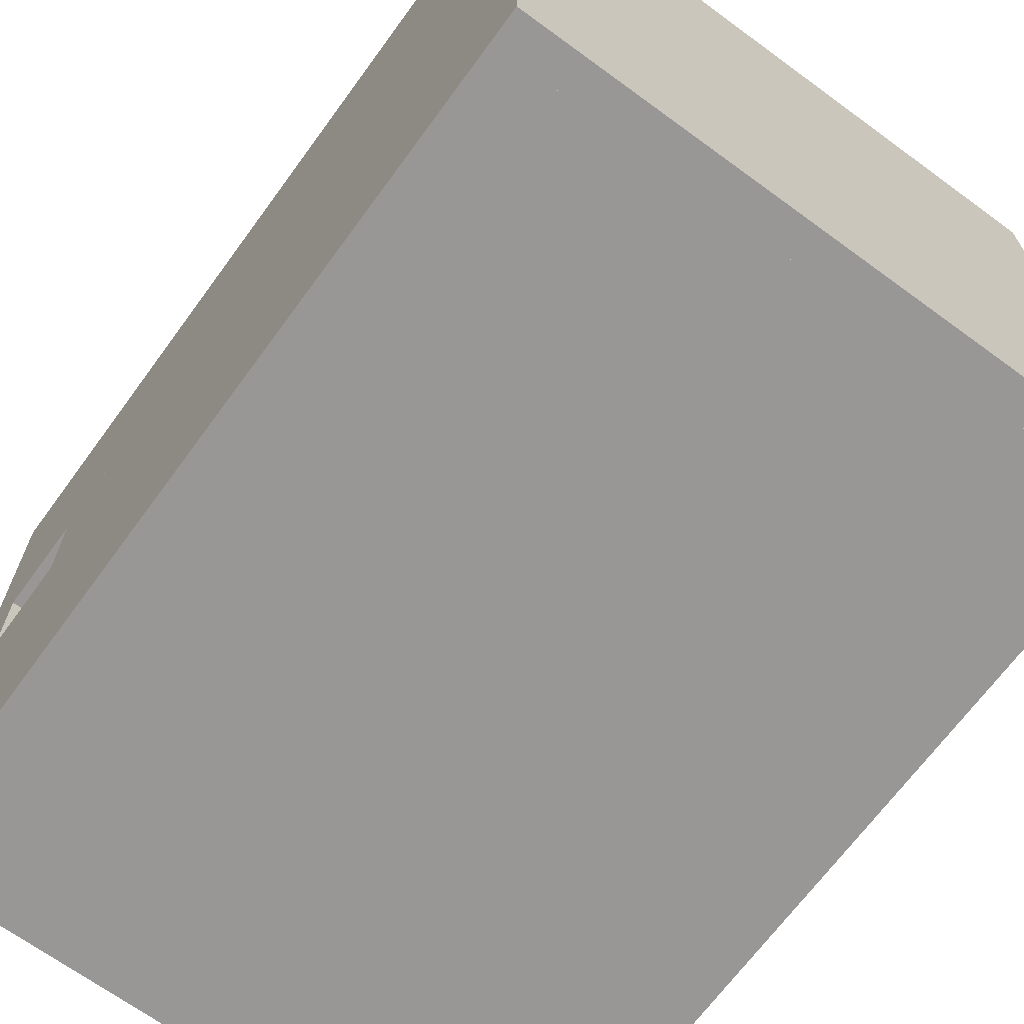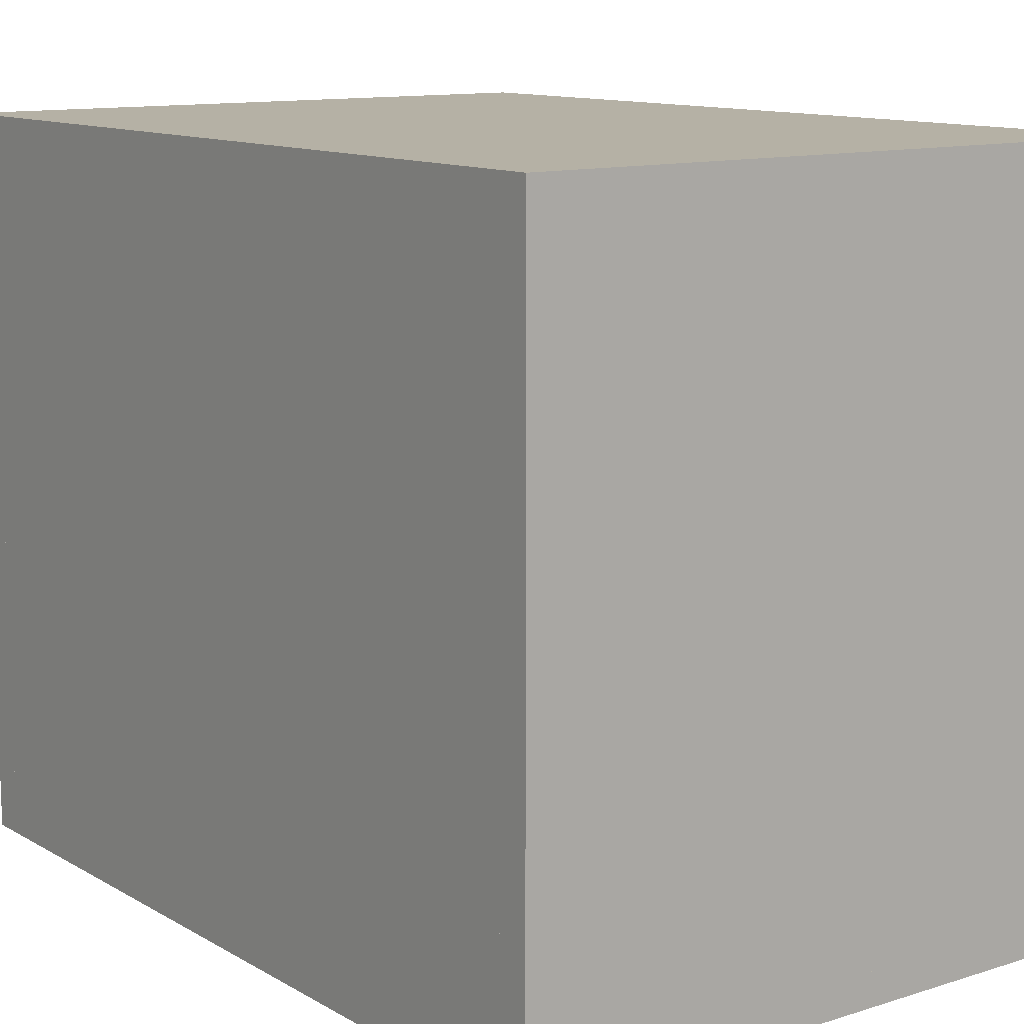
<metadata>
{"format":"obj","ext":"obj","renderer":"f3d","projection":"perspective","resolution":1024,"background":"white","views":[{"elev":-68.2,"azim":-36.2,"up":"+Y"},{"elev":11.8,"azim":143.1,"up":"+Y"}]}
</metadata>
<code>
o plane
v 1.125 0.6875 -0.6875
v 1.125 0.6875 0.125
v 0.625 0.6875 0.125
v 0.625 0.6875 -0.6875
v 1.125 0.75 -0.6875
v 1.125 0.75 0.125
v 0.625 0.75 0.125
v 0.625 0.75 -0.6875
f 1 2 3 4
f 2 1 5 6
f 3 2 6 7
f 4 3 7 8
f 1 4 8 5
f 5 8 7 6
o plane
v 1.125 0.25 -0.75
v 1.125 0.25 0.125
v 0.625 0.25 0.125
v 0.625 0.25 -0.75
v 1.125 0.3125 -0.75
v 1.125 0.3125 0.125
v 0.625 0.3125 0.125
v 0.625 0.3125 -0.75
f 9 10 11 12
f 10 9 13 14
f 11 10 14 15
f 12 11 15 16
f 9 12 16 13
f 13 16 15 14
o cuboid
v 0.6875 -0.5 1.125
v 1.062 -0.5 1.125
v 1.062 0.3125 0.125
v 0.6875 0.3125 0.125
v 1.062 0 0.125
v 1.062 -0.8125 1.125
v 0.6875 -0.8125 1.125
v 0.6875 0 0.125
f 17 18 19 20
f 21 22 23 24
f 23 17 20 24
f 19 18 22 21
f 22 18 17 23
f 24 20 19 21
o cuboid
v 0.6875 0.125 1.125
v 1.062 0.125 1.125
v 1.062 0.9375 0.125
v 0.6875 0.9375 0.125
v 1.062 0.6875 0.125
v 1.062 -0.125 1.125
v 0.6875 -0.125 1.125
v 0.6875 0.6875 0.125
f 25 26 27 28
f 29 30 31 32
f 31 25 28 32
f 27 26 30 29
f 30 26 25 31
f 32 28 27 29
o cuboid
v 0.625 0.125 1.125
v 0.6875 0.125 1.125
v 0.6875 0.9375 0.125
v 0.625 0.9375 0.125
v 0.6875 0 0.125
v 0.6875 -0.8125 1.125
v 0.625 -0.8125 1.125
v 0.625 0 0.125
f 33 34 35 36
f 37 38 39 40
f 39 33 36 40
f 35 34 38 37
f 38 34 33 39
f 40 36 35 37
o cuboid
v 1.062 0.125 1.125
v 1.125 0.125 1.125
v 1.125 0.9375 0.125
v 1.062 0.9375 0.125
v 1.125 0 0.125
v 1.125 -0.8125 1.125
v 1.062 -0.8125 1.125
v 1.062 0 0.125
f 41 42 43 44
f 45 46 47 48
f 47 41 44 48
f 43 42 46 45
f 46 42 41 47
f 48 44 43 45
o plane
v 1.062 0.3125 -0.6875
v 1.062 0.3125 0.125
v 1.062 0.6875 0.125
v 1.062 0.6875 -0.6875
v 1.125 0.3125 -0.6875
v 1.125 0.3125 0.125
v 1.125 0.6875 0.125
v 1.125 0.6875 -0.6875
f 49 50 51 52
f 50 49 53 54
f 51 50 54 55
f 52 51 55 56
f 49 52 56 53
f 53 56 55 54
o plane
v -0.1875 -0.5625 0.9375
v -0.5625 -0.5625 0.9375
v -0.5625 -0.5625 0.5
v -0.1875 -0.5625 0.5
v -0.1875 -0.5 0.9375
v -0.5625 -0.5 0.9375
v -0.5625 -0.5 0.5
v -0.1875 -0.5 0.5
f 57 58 59 60
f 58 57 61 62
f 59 58 62 63
f 60 59 63 64
f 57 60 64 61
f 61 64 63 62
o plane
v 0.625 0.25 -0.75
v 0.625 0.25 0.125
v 0.125 0.25 0.125
v 0.125 0.25 -0.75
v 0.625 0.3125 -0.75
v 0.625 0.3125 0.125
v 0.125 0.3125 0.125
v 0.125 0.3125 -0.75
f 65 66 67 68
f 66 65 69 70
f 67 66 70 71
f 68 67 71 72
f 65 68 72 69
f 69 72 71 70
o plane
v 0.625 0.6875 -0.6875
v 0.625 0.6875 0.125
v 0.1875 0.6875 0.125
v 0.1875 0.6875 -0.6875
v 0.625 0.75 -0.6875
v 0.625 0.75 0.125
v 0.1875 0.75 0.125
v 0.1875 0.75 -0.6875
f 73 74 75 76
f 74 73 77 78
f 75 74 78 79
f 76 75 79 80
f 73 76 80 77
f 77 80 79 78
o plane
v 0.125 0.25 -0.6875
v 0.125 0.25 0.125
v 0.125 0.75 0.125
v 0.125 0.75 -0.6875
v 0.1875 0.25 -0.6875
v 0.1875 0.25 0.125
v 0.1875 0.75 0.125
v 0.1875 0.75 -0.6875
f 81 82 83 84
f 82 81 85 86
f 83 82 86 87
f 84 83 87 88
f 81 84 88 85
f 85 88 87 86
o plane
v -0.6875 1.5 1.5
v -0.6875 1.5 1.125
v 0.625 1.5 1.125
v 0.625 1.5 1.5
v -0.6875 1.562 1.5
v -0.6875 1.562 1.125
v 0.625 1.563 1.125
v 0.625 1.563 1.5
f 89 90 91 92
f 90 89 93 94
f 91 90 94 95
f 92 91 95 96
f 89 92 96 93
f 93 96 95 94
o plane
v 0.5625 1.125 1.125
v 0.5625 1.125 1.5
v 0.5625 1.5 1.5
v 0.5625 1.5 1.125
v 0.625 1.125 1.125
v 0.625 1.125 1.5
v 0.625 1.5 1.5
v 0.625 1.5 1.125
f 97 98 99 100
f 98 97 101 102
f 99 98 102 103
f 100 99 103 104
f 97 100 104 101
f 101 104 103 102
o plane
v -0.6875 1.062 1.5
v -0.6875 1.062 1.125
v 0.625 1.062 1.125
v 0.625 1.063 1.5
v -0.6875 1.125 1.5
v -0.6875 1.125 1.125
v 0.625 1.125 1.125
v 0.625 1.125 1.5
f 105 106 107 108
f 106 105 109 110
f 107 106 110 111
f 108 107 111 112
f 105 108 112 109
f 109 112 111 110
o cuboid
v 0.5625 0.3125 0.125
v 0.1875 0.3125 0.125
v 0.1875 1.125 1.125
v 0.5625 1.125 1.125
v 0.1875 0.875 1.125
v 0.1875 0.0625 0.125
v 0.5625 0.0625 0.125
v 0.5625 0.875 1.125
f 113 114 115 116
f 117 118 119 120
f 119 113 116 120
f 115 114 118 117
f 118 114 113 119
f 120 116 115 117
o cuboid
v 0.5625 0.75 0.125
v 0.1875 0.75 0.125
v 0.1875 1.562 1.125
v 0.5625 1.562 1.125
v 0.1875 1.5 1.125
v 0.1875 0.6875 0.125
v 0.5625 0.6875 0.125
v 0.5625 1.5 1.125
f 121 122 123 124
f 125 126 127 128
f 127 121 124 128
f 123 122 126 125
f 126 122 121 127
f 128 124 123 125
o cuboid
v 0.625 0.75 0.125
v 0.5625 0.75 0.125
v 0.5625 1.562 1.125
v 0.625 1.562 1.125
v 0.5625 0.875 1.125
v 0.5625 0.0625 0.125
v 0.625 0.0625 0.125
v 0.625 0.875 1.125
f 129 130 131 132
f 133 134 135 136
f 135 129 132 136
f 131 130 134 133
f 134 130 129 135
f 136 132 131 133
o cuboid
v 0.1875 0.75 0.125
v 0.125 0.75 0.125
v 0.125 1.562 1.125
v 0.1875 1.562 1.125
v 0.125 0.875 1.125
v 0.125 0.0625 0.125
v 0.1875 0.0625 0.125
v 0.1875 0.875 1.125
f 137 138 139 140
f 141 142 143 144
f 143 137 140 144
f 139 138 142 141
f 142 138 137 143
f 144 140 139 141
o plane
v 0.1875 1.062 1.562
v 0.625 1.062 1.562
v 0.625 1.562 1.562
v 0.1875 1.562 1.562
v 0.1875 1.062 1.5
v 0.625 1.062 1.5
v 0.625 1.562 1.5
v 0.1875 1.562 1.5
f 145 146 147 148
f 146 145 149 150
f 147 146 150 151
f 148 147 151 152
f 145 148 152 149
f 149 152 151 150
o plane
v 0.1875 1.062 1.5
v -1.062 1.062 1.5
v -1.062 1.562 1.5
v 0.1875 1.562 1.5
v 0.1875 1.062 1.562
v -1.062 1.062 1.562
v -1.062 1.562 1.562
v 0.1875 1.562 1.562
f 153 154 155 156
f 154 153 157 158
f 155 154 158 159
f 156 155 159 160
f 153 156 160 157
f 157 160 159 158
o plane
v -0.1875 -0.5625 1.5
v -0.1875 -0.5625 1.125
v 1.125 -0.5625 1.125
v 1.125 -0.5625 1.5
v -0.1875 -0.5 1.5
v -0.1875 -0.5 1.125
v 1.125 -0.5 1.125
v 1.125 -0.5 1.5
f 161 162 163 164
f 162 161 165 166
f 163 162 166 167
f 164 163 167 168
f 161 164 168 165
f 165 168 167 166
o plane
v 1.063 -0.5 1.125
v 1.063 -0.5 1.5
v 1.062 -0.125 1.5
v 1.063 -0.125 1.125
v 1.125 -0.5 1.125
v 1.125 -0.5 1.5
v 1.125 -0.125 1.5
v 1.125 -0.125 1.125
f 169 170 171 172
f 170 169 173 174
f 171 170 174 175
f 172 171 175 176
f 169 172 176 173
f 173 176 175 174
o plane
v -0.125 -0.5 1.125
v 0.625 -0.5 1.125
v 0.625 -0.0625 1.125
v -0.125 -0.0625 1.125
v -0.125 -0.5 1.062
v 0.625 -0.5 1.062
v 0.625 -0.0625 1.062
v -0.125 -0.0625 1.062
f 177 178 179 180
f 178 177 181 182
f 179 178 182 183
f 180 179 183 184
f 177 180 184 181
f 181 184 183 182
o plane
v -0.1875 -0.125 1.5
v -0.1875 -0.125 1.125
v 1.125 -0.125 1.125
v 1.125 -0.125 1.5
v -0.1875 -0.0625 1.5
v -0.1875 -0.0625 1.125
v 1.125 -0.0625 1.125
v 1.125 -0.0625 1.5
f 185 186 187 188
f 186 185 189 190
f 187 186 190 191
f 188 187 191 192
f 185 188 192 189
f 189 192 191 190
o plane
v 0.6875 -0.5625 1.562
v 1.125 -0.5625 1.562
v 1.125 -0.0625 1.562
v 0.6875 -0.0625 1.562
v 0.6875 -0.5625 1.5
v 1.125 -0.5625 1.5
v 1.125 -0.0625 1.5
v 0.6875 -0.0625 1.5
f 193 194 195 196
f 194 193 197 198
f 195 194 198 199
f 196 195 199 200
f 193 196 200 197
f 197 200 199 198
o plane
v 0.6875 -0.5625 1.5
v -0.5625 -0.5625 1.5
v -0.5625 -0.0625 1.5
v 0.6875 -0.0625 1.5
v 0.6875 -0.5625 1.562
v -0.5625 -0.5625 1.562
v -0.5625 -0.0625 1.562
v 0.6875 -0.0625 1.562
f 201 202 203 204
f 202 201 205 206
f 203 202 206 207
f 204 203 207 208
f 201 204 208 205
f 205 208 207 206
o plane
v -0.625 1.125 1.125
v 0.125 1.125 1.125
v 0.125 1.562 1.125
v -0.625 1.562 1.125
v -0.625 1.125 1.062
v 0.125 1.125 1.062
v 0.125 1.562 1.062
v -0.625 1.562 1.062
f 209 210 211 212
f 210 209 213 214
f 211 210 214 215
f 212 211 215 216
f 209 212 216 213
f 213 216 215 214
o plane
v 0.875 0.3125 -0.6875
v 1.125 0.3125 -0.6875
v 1.125 0.75 -0.6875
v 0.875 0.75 -0.6875
v 0.875 0.3125 -0.75
v 1.125 0.3125 -0.75
v 1.125 0.75 -0.75
v 0.875 0.75 -0.75
f 217 218 219 220
f 218 217 221 222
f 219 218 222 223
f 220 219 223 224
f 217 220 224 221
f 221 224 223 222
o plane
v 0.125 0.3125 -0.6875
v 0.375 0.3125 -0.6875
v 0.375 0.75 -0.6875
v 0.125 0.75 -0.6875
v 0.125 0.3125 -0.75
v 0.375 0.3125 -0.75
v 0.375 0.75 -0.75
v 0.125 0.75 -0.75
f 225 226 227 228
f 226 225 229 230
f 227 226 230 231
f 228 227 231 232
f 225 228 232 229
f 229 232 231 230
o plane
v -0.1875 1.062 0.1875
v -0.1875 1.062 1.5
v -1.062 1.063 1.5
v -1.062 1.062 0.1875
v -0.1875 1.125 0.1875
v -0.1875 1.125 1.5
v -1.062 1.125 1.5
v -1.062 1.125 0.1875
f 233 234 235 236
f 234 233 237 238
f 235 234 238 239
f 236 235 239 240
f 233 236 240 237
f 237 240 239 238
o plane
v -1.062 1.063 0.1875
v -1.062 1.563 0.1875
v -1.062 1.562 1.562
v -1.062 1.062 1.562
v -1.125 1.063 0.1875
v -1.125 1.563 0.1875
v -1.125 1.562 1.562
v -1.125 1.062 1.562
f 241 242 243 244
f 242 241 245 246
f 243 242 246 247
f 244 243 247 248
f 241 244 248 245
f 245 248 247 246
o plane
v -0.1875 1.063 0.1875
v -0.1875 1.563 0.1875
v -0.1875 1.562 1.062
v -0.1875 1.062 1.062
v -0.25 1.063 0.1875
v -0.25 1.563 0.1875
v -0.25 1.562 1.062
v -0.25 1.062 1.062
f 249 250 251 252
f 250 249 253 254
f 251 250 254 255
f 252 251 255 256
f 249 252 256 253
f 253 256 255 254
o plane
v -0.625 1.562 0.625
v -0.625 1.562 1.125
v -0.625 1.062 1.125
v -0.625 1.062 0.625
v -0.6875 1.562 0.625
v -0.6875 1.562 1.125
v -0.6875 1.062 1.125
v -0.6875 1.062 0.625
f 257 258 259 260
f 258 257 261 262
f 259 258 262 263
f 260 259 263 264
f 257 260 264 261
f 261 264 263 262
o plane
v 0.8125 0.25 -1.063
v 0.8125 0.25 -0.75
v 0.4375 0.25 -0.75
v 0.4375 0.25 -1.063
v 0.8125 0.3125 -1.063
v 0.8125 0.3125 -0.75
v 0.4375 0.3125 -0.75
v 0.4375 0.3125 -1.063
f 265 266 267 268
f 266 265 269 270
f 267 266 270 271
f 268 267 271 272
f 265 268 272 269
f 269 272 271 270
o plane
v 0.4375 0.25 -1.063
v 0.4375 0.75 -1.063
v 0.4375 0.75 -0.6875
v 0.4375 0.25 -0.6875
v 0.375 0.25 -1.063
v 0.375 0.75 -1.063
v 0.375 0.75 -0.6875
v 0.375 0.25 -0.6875
f 273 274 275 276
f 274 273 277 278
f 275 274 278 279
f 276 275 279 280
f 273 276 280 277
f 277 280 279 278
o plane
v 0.8125 0.6875 -1.063
v 0.8125 0.6875 -0.6875
v 0.4375 0.6875 -0.6875
v 0.4375 0.6875 -1.063
v 0.8125 0.75 -1.063
v 0.8125 0.75 -0.6875
v 0.4375 0.75 -0.6875
v 0.4375 0.75 -1.063
f 281 282 283 284
f 282 281 285 286
f 283 282 286 287
f 284 283 287 288
f 281 284 288 285
f 285 288 287 286
o plane
v -0.6875 1.5 0.1875
v -0.6875 1.5 1.5
v -1.062 1.5 1.5
v -1.062 1.5 0.1875
v -0.6875 1.562 0.1875
v -0.6875 1.562 1.5
v -1.062 1.563 1.5
v -1.062 1.563 0.1875
f 289 290 291 292
f 290 289 293 294
f 291 290 294 295
f 292 291 295 296
f 289 292 296 293
f 293 296 295 294
o plane
v 0.3125 -0.5625 0.1875
v 0.3125 -0.5625 1.5
v -0.5625 -0.5625 1.5
v -0.5625 -0.5625 0.1875
v 0.3125 -0.5 0.1875
v 0.3125 -0.5 1.5
v -0.5625 -0.5 1.5
v -0.5625 -0.5 0.1875
f 297 298 299 300
f 298 297 301 302
f 299 298 302 303
f 300 299 303 304
f 297 300 304 301
f 301 304 303 302
o plane
v -0.625 -0.0625 0.1875
v -0.625 -0.5625 0.1875
v 0.3125 -0.5625 0.1875
v 0.3125 -0.0625 0.1875
v -0.625 -0.0625 0.125
v -0.625 -0.5625 0.125
v 0.3125 -0.5625 0.125
v 0.3125 -0.0625 0.125
f 305 306 307 308
f 306 305 309 310
f 307 306 310 311
f 308 307 311 312
f 305 308 312 309
f 309 312 311 310
o plane
v -0.5625 -0.5625 0.1875
v -0.5625 -0.0625 0.1875
v -0.5625 -0.0625 1.562
v -0.5625 -0.5625 1.562
v -0.625 -0.5625 0.1875
v -0.625 -0.0625 0.1875
v -0.625 -0.0625 1.562
v -0.625 -0.5625 1.562
f 313 314 315 316
f 314 313 317 318
f 315 314 318 319
f 316 315 319 320
f 313 316 320 317
f 317 320 319 318
o plane
v -0.125 -0.0625 0.625
v -0.125 -0.0625 1.125
v -0.125 -0.5625 1.125
v -0.125 -0.5625 0.625
v -0.1875 -0.0625 0.625
v -0.1875 -0.0625 1.125
v -0.1875 -0.5625 1.125
v -0.1875 -0.5625 0.625
f 321 322 323 324
f 322 321 325 326
f 323 322 326 327
f 324 323 327 328
f 321 324 328 325
f 325 328 327 326
o plane
v 0.3125 -0.5625 0.1875
v 0.3125 -0.0625 0.1875
v 0.3125 -0.0625 1.062
v 0.3125 -0.5625 1.062
v 0.25 -0.5625 0.1875
v 0.25 -0.0625 0.1875
v 0.25 -0.0625 1.062
v 0.25 -0.5625 1.062
f 329 330 331 332
f 330 329 333 334
f 331 330 334 335
f 332 331 335 336
f 329 332 336 333
f 333 336 335 334
o plane
v -0.1875 -0.125 1.062
v -0.1875 -0.125 0.1875
v 0.25 -0.125 0.1875
v 0.25 -0.125 1.062
v -0.1875 -0.0625 1.062
v -0.1875 -0.0625 0.1875
v 0.25 -0.0625 0.1875
v 0.25 -0.0625 1.062
f 337 338 339 340
f 338 337 341 342
f 339 338 342 343
f 340 339 343 344
f 337 340 344 341
f 341 344 343 342
o plane
v -0.1875 -0.125 0.1875
v -0.1875 -0.125 1.5
v -0.5625 -0.125 1.5
v -0.5625 -0.125 0.1875
v -0.1875 -0.0625 0.1875
v -0.1875 -0.0625 1.5
v -0.5625 -0.0625 1.5
v -0.5625 -0.0625 0.1875
f 345 346 347 348
f 346 345 349 350
f 347 346 350 351
f 348 347 351 352
f 345 348 352 349
f 349 352 351 350
o plane
v -0.6875 1.5 1.062
v -0.6875 1.5 0.1875
v -0.25 1.5 0.1875
v -0.25 1.5 1.062
v -0.6875 1.562 1.062
v -0.6875 1.562 0.1875
v -0.25 1.563 0.1875
v -0.25 1.563 1.062
f 353 354 355 356
f 354 353 357 358
f 355 354 358 359
f 356 355 359 360
f 353 356 360 357
f 357 360 359 358
o plane
v 0.875 0.75 -1.5
v 0.875 0.75 -0.6875
v 0.875 0.25 -0.6875
v 0.875 0.25 -1.5
v 0.8125 0.75 -1.5
v 0.8125 0.75 -0.6875
v 0.8125 0.25 -0.6875
v 0.8125 0.25 -1.5
f 361 362 363 364
f 362 361 365 366
f 363 362 366 367
f 364 363 367 368
f 361 364 368 365
f 365 368 367 366
o plane
v -1.125 1.562 0.1875
v -1.125 1.062 0.1875
v -0.1875 1.062 0.1875
v -0.1875 1.562 0.1875
v -1.125 1.562 0.125
v -1.125 1.062 0.125
v -0.1875 1.062 0.125
v -0.1875 1.562 0.125
f 369 370 371 372
f 370 369 373 374
f 371 370 374 375
f 372 371 375 376
f 369 372 376 373
f 373 376 375 374
o plane
v -1.25 0.3125 -1.062
v 0.8125 0.3125 -1.062
v 0.8125 0.3125 -1.437
v -1.25 0.3125 -1.437
v -1.25 0.25 -1.062
v 0.8125 0.25 -1.062
v 0.8125 0.25 -1.437
v -1.25 0.25 -1.437
f 377 378 379 380
f 378 377 381 382
f 379 378 382 383
f 380 379 383 384
f 377 380 384 381
f 381 384 383 382
o plane
v 0.375 0.25 -1.062
v -1.25 0.25 -1.062
v -1.25 0.75 -1.062
v 0.375 0.75 -1.062
v 0.375 0.25 -1
v -1.25 0.25 -1
v -1.25 0.75 -1
v 0.375 0.75 -1
f 385 386 387 388
f 386 385 389 390
f 387 386 390 391
f 388 387 391 392
f 385 388 392 389
f 389 392 391 390
o plane
v -1.25 0.75 -1.062
v 0.8125 0.75 -1.062
v 0.8125 0.75 -1.437
v -1.25 0.75 -1.438
v -1.25 0.6875 -1.062
v 0.8125 0.6875 -1.062
v 0.8125 0.6875 -1.437
v -1.25 0.6875 -1.438
f 393 394 395 396
f 394 393 397 398
f 395 394 398 399
f 396 395 399 400
f 393 396 400 397
f 397 400 399 398
o plane
v 0.8125 0.75 -1.5
v 0.8125 0.25 -1.5
v -1.25 0.25 -1.5
v -1.25 0.75 -1.5
v 0.8125 0.75 -1.437
v 0.8125 0.25 -1.438
v -1.25 0.25 -1.437
v -1.25 0.75 -1.437
f 401 402 403 404
f 402 401 405 406
f 403 402 406 407
f 404 403 407 408
f 401 404 408 405
f 405 408 407 406
o cuboid
v 1.063 -0.875 1.625
v 1.063 1.625 1.625
v 1.188 -0.875 1.625
v 1.188 1.625 1.625
v 1.062 -0.875 -1.5
v 1.062 1.625 -1.5
v 1.187 -0.875 -1.5
v 1.187 1.625 -1.5
f 410 409 411 412
f 415 413 414 416
f 413 409 410 414
f 412 411 415 416
f 411 409 413 415
f 414 410 412 416
o cuboid
v 1.188 -0.875 -1.5
v 1.188 1.75 -1.5
v 1.188 -0.875 -1.625
v 1.188 1.75 -1.625
v -1.25 -0.875 -1.5
v -1.25 1.75 -1.5
v -1.25 -0.875 -1.625
v -1.25 1.75 -1.625
f 418 417 419 420
f 423 421 422 424
f 421 417 418 422
f 420 419 423 424
f 419 417 421 423
f 422 418 420 424
o cuboid
v 1.188 -0.875 1.625
v 1.188 -0.875 -1.625
v 1.188 -1 1.625
v 1.188 -1 -1.625
v -1.25 -0.875 1.625
v -1.25 -0.875 -1.625
v -1.25 -1 1.625
v -1.25 -1 -1.625
f 426 425 427 428
f 431 429 430 432
f 429 425 426 430
f 428 427 431 432
f 427 425 429 431
f 430 426 428 432
o cuboid
v 1.188 -1 1.75
v 1.188 1.625 1.75
v 1.188 -1 1.625
v 1.188 1.625 1.625
v -1.25 -1 1.75
v -1.25 1.625 1.75
v -1.25 -1 1.625
v -1.25 1.625 1.625
f 434 433 435 436
f 439 437 438 440
f 437 433 434 438
f 436 435 439 440
f 435 433 437 439
f 438 434 436 440
o cuboid
v 1.188 1.75 1.75
v 1.188 1.75 -1.5
v 1.188 1.625 1.75
v 1.188 1.625 -1.5
v -1.25 1.75 1.75
v -1.25 1.75 -1.5
v -1.25 1.625 1.75
v -1.25 1.625 -1.5
f 442 441 443 444
f 447 445 446 448
f 445 441 442 446
f 444 443 447 448
f 443 441 445 447
f 446 442 444 448
o cuboid
v -1.25 0.75 1.625
v -1.25 1.625 1.625
v -1.125 0.75 1.625
v -1.125 1.625 1.625
v -1.25 0.75 -1.5
v -1.25 1.625 -1.5
v -1.125 0.75 -1.5
v -1.125 1.625 -1.5
f 450 449 451 452
f 455 453 454 456
f 453 449 450 454
f 452 451 455 456
f 451 449 453 455
f 454 450 452 456
o cuboid
v -1.25 -0.875 1.625
v -1.25 0.25 1.625
v -1.125 -0.875 1.625
v -1.125 0.25 1.625
v -1.25 -0.875 -1.5
v -1.25 0.25 -1.5
v -1.125 -0.875 -1.5
v -1.125 0.25 -1.5
f 458 457 459 460
f 463 461 462 464
f 461 457 458 462
f 460 459 463 464
f 459 457 461 463
f 462 458 460 464
o cuboid
v -1.25 0.25 1.625
v -1.25 0.75 1.625
v -1.125 0.25 1.625
v -1.125 0.75 1.625
v -1.25 0.25 -1
v -1.25 0.75 -1
v -1.125 0.25 -1
v -1.125 0.75 -1
f 466 465 467 468
f 471 469 470 472
f 469 465 466 470
f 468 467 471 472
f 467 465 469 471
f 470 466 468 472

</code>
